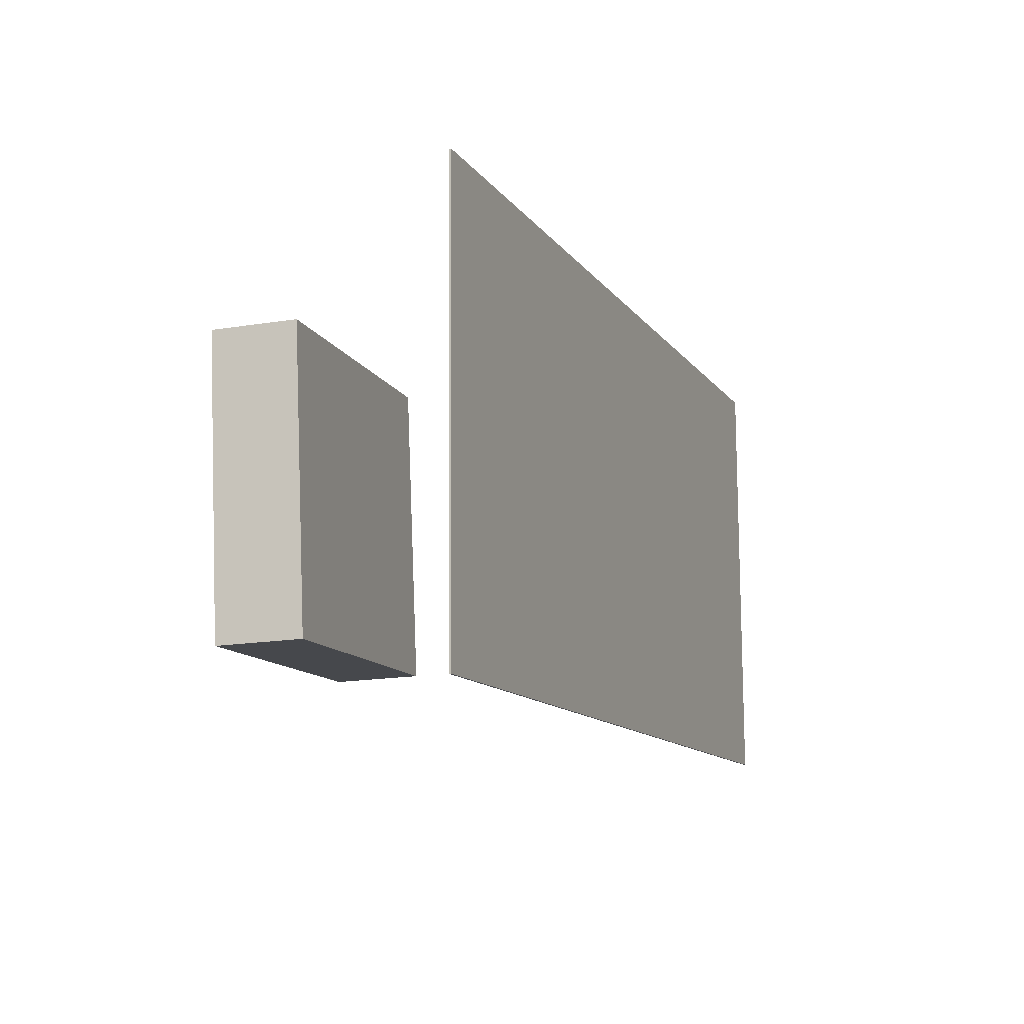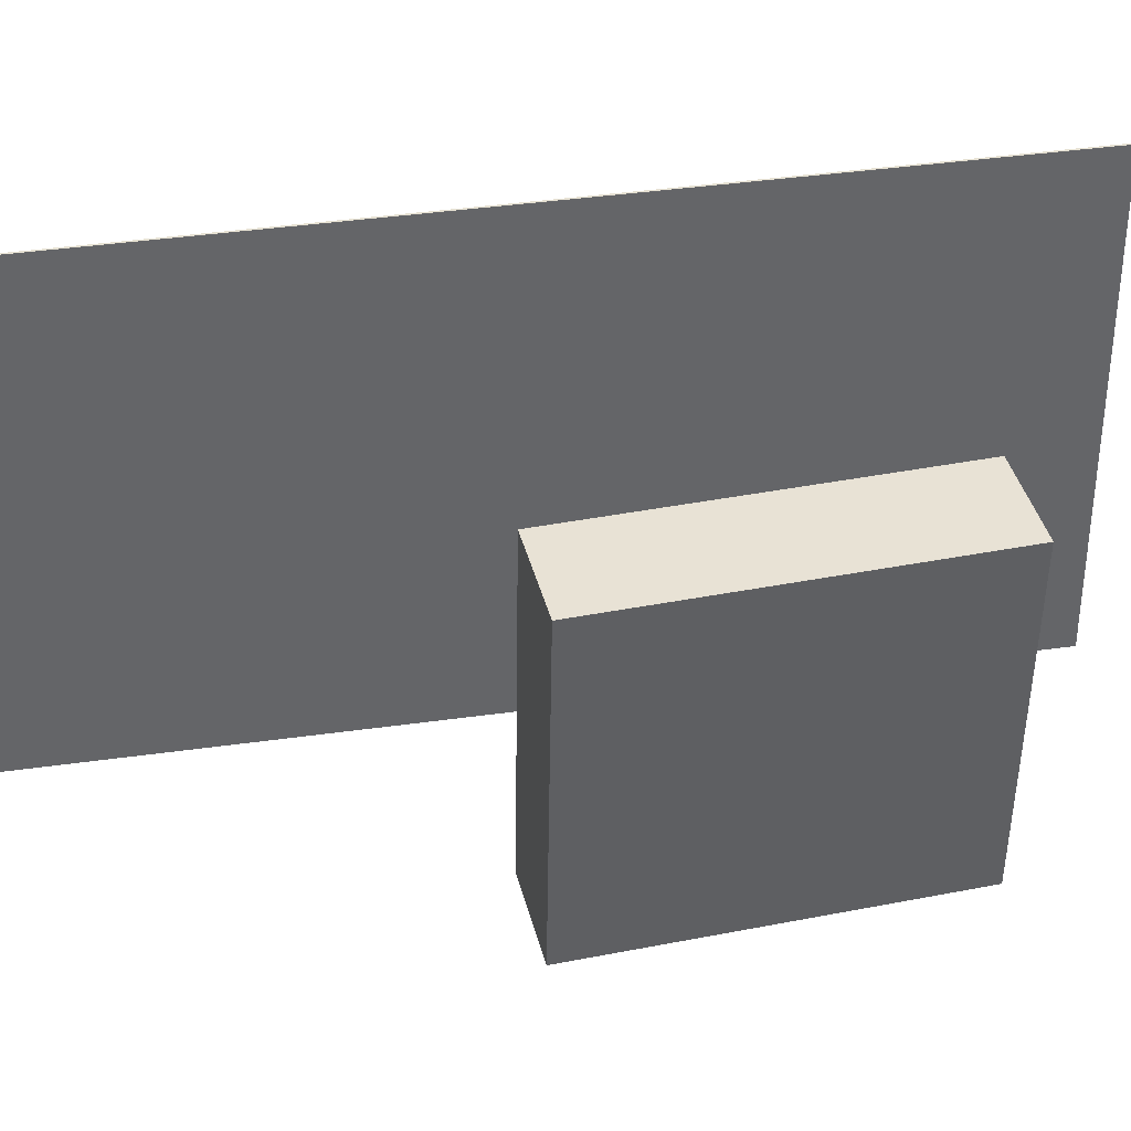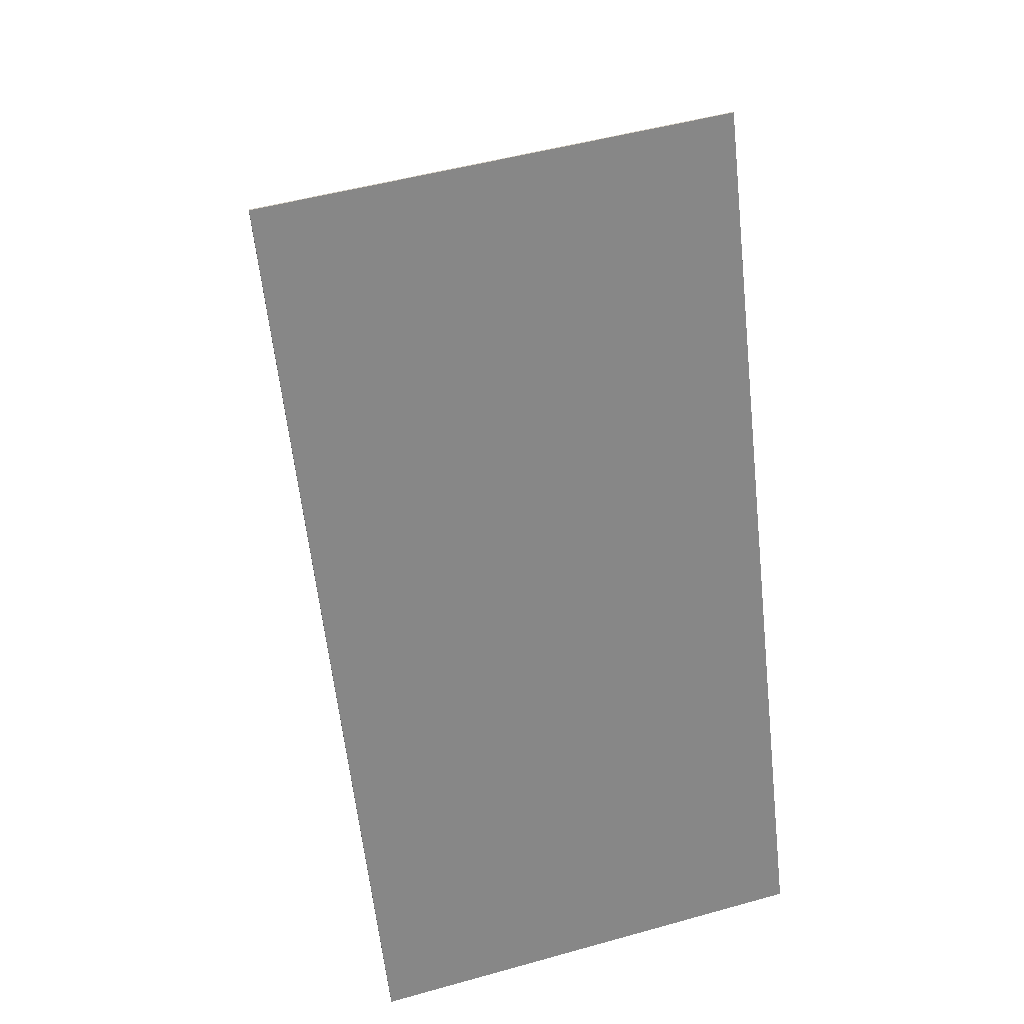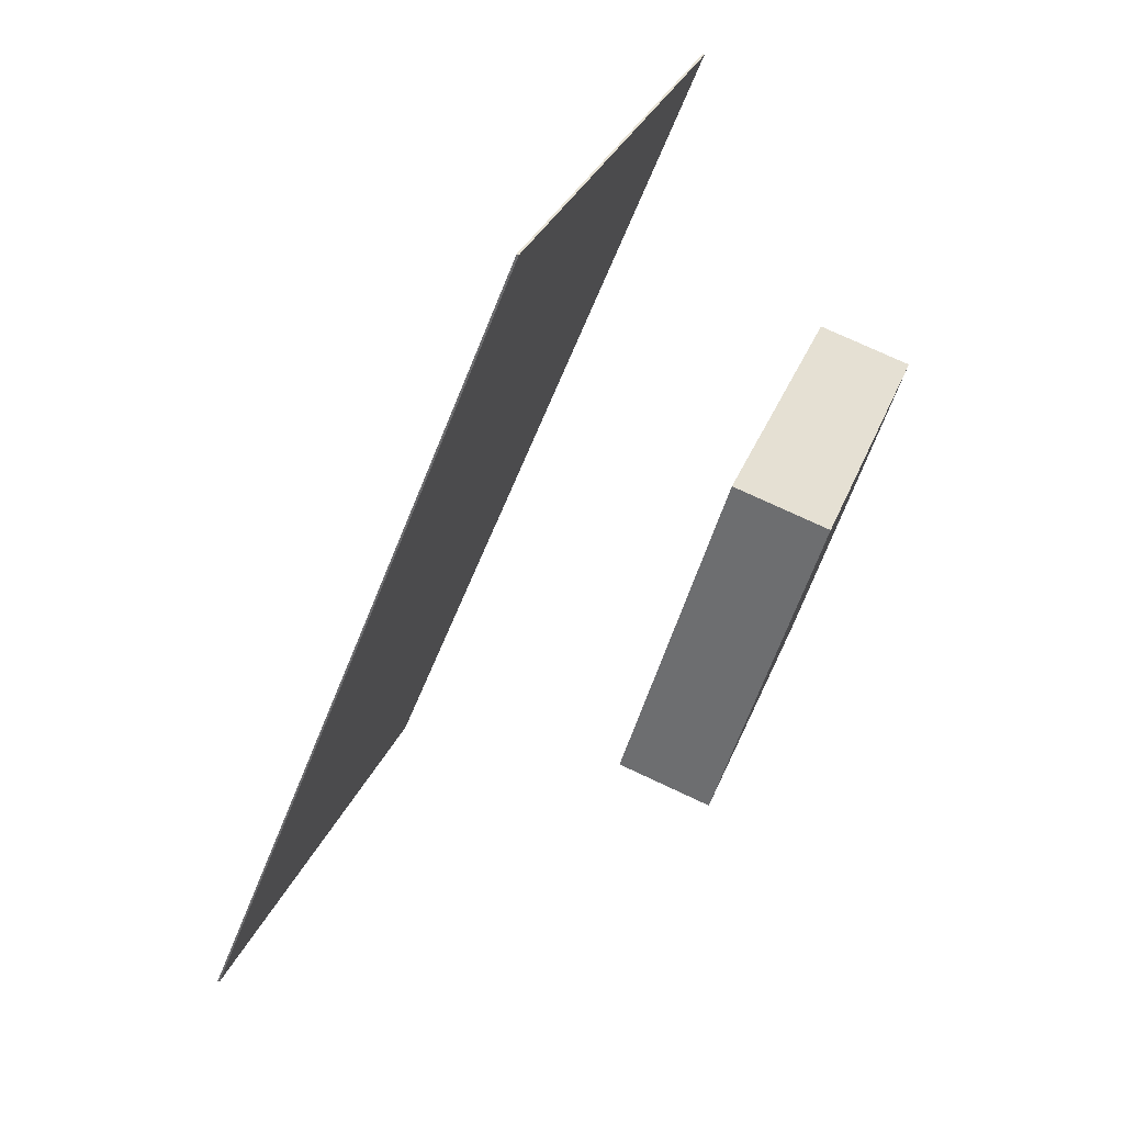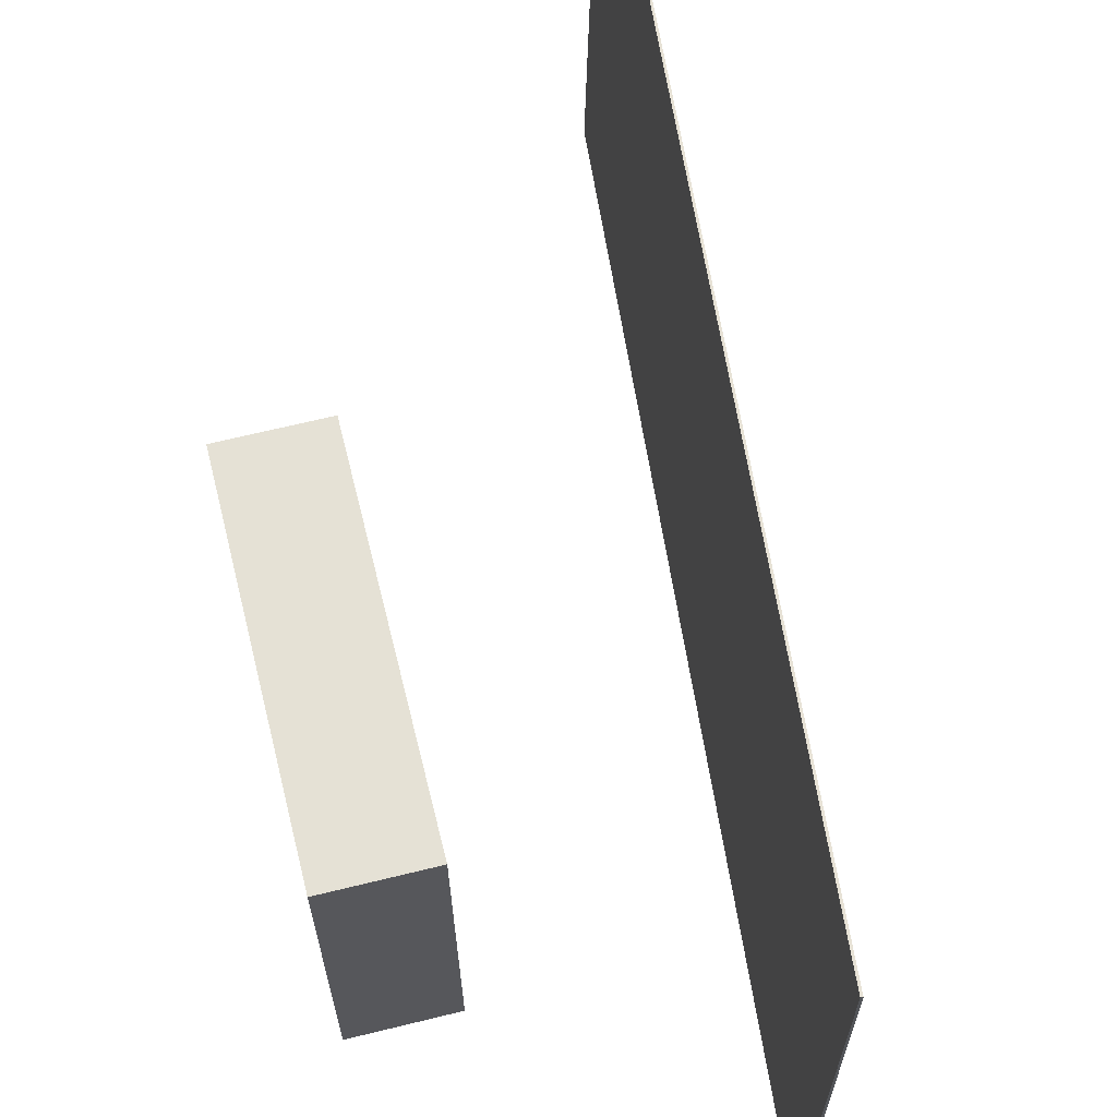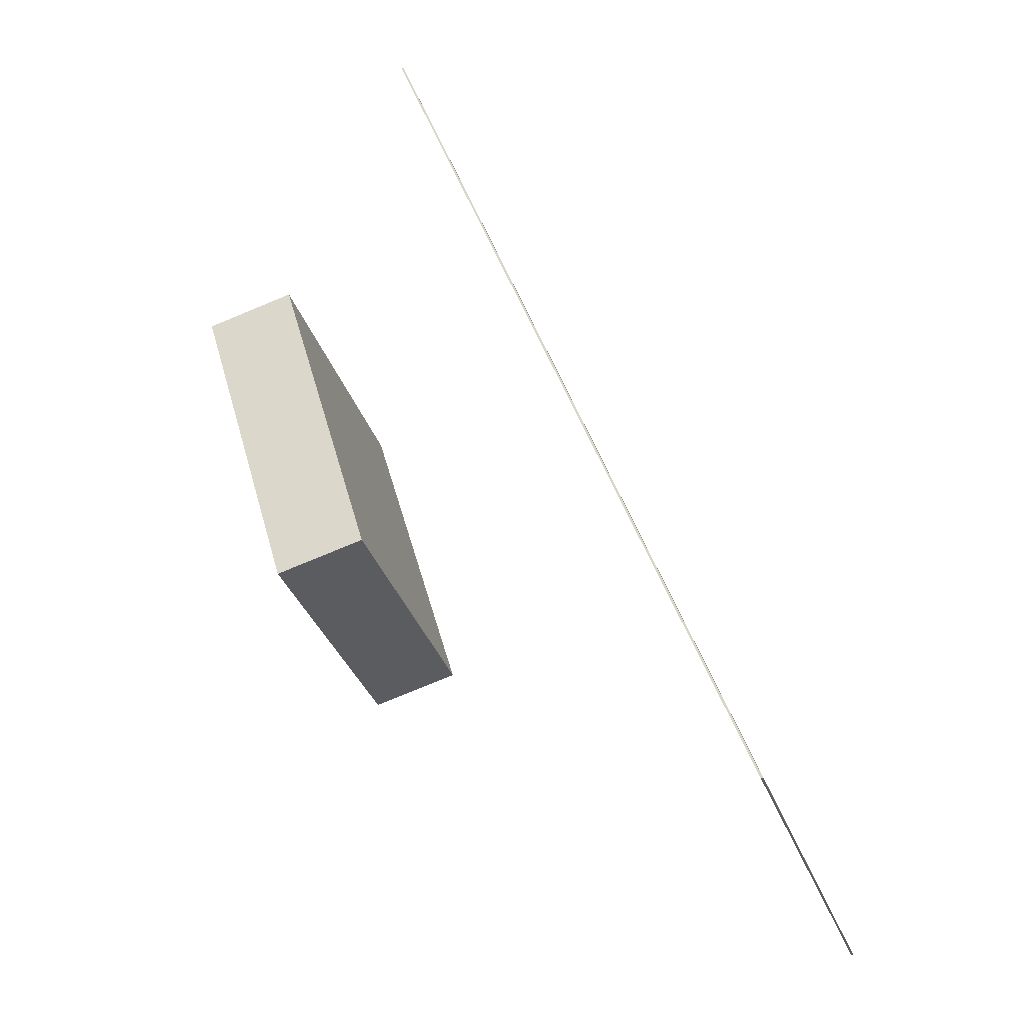
<metadata>
{"format":"obj","ext":"obj","renderer":"f3d","projection":"perspective","resolution":1024,"background":"white","views":[{"elev":78.0,"azim":178.6,"up":"+Y"},{"elev":40.1,"azim":59.3,"up":"+Z"},{"elev":49.6,"azim":-108.2,"up":"+Y"},{"elev":33.0,"azim":19.9,"up":"+Y"},{"elev":64.0,"azim":149.7,"up":"+Z"},{"elev":-30.9,"azim":-164.0,"up":"+Y"}]}
</metadata>
<code>
v -0.2379 -0.4275 -0.1832
v -0.2451 -0.4268 0.1885
v -0.2393 -0.4269 -0.1833
v -0.2465 -0.4262 0.1885
v 0.03488 0.2747 -0.1792
v 0.02765 0.2754 0.1925
v 0.03341 0.2753 -0.1793
v 0.02619 0.276 0.1925
f 1.0 7.0 5.0
f 1.0 3.0 7.0
f 1.0 4.0 3.0
f 1.0 2.0 4.0
f 3.0 8.0 7.0
f 3.0 4.0 8.0
f 5.0 7.0 8.0
f 5.0 8.0 6.0
f 1.0 5.0 6.0
f 1.0 6.0 2.0
f 2.0 6.0 8.0
f 2.0 8.0 4.0
v 0.07497 -0.1601 -0.1223
v 0.07858 -0.1579 0.1296
v 0.1498 0.09348 -0.1256
v 0.1534 0.09567 0.1263
v 0.1442 -0.1805 -0.1231
v 0.1478 -0.1783 0.1287
v 0.2191 0.07302 -0.1264
v 0.2227 0.07521 0.1255
f 9.0 15.0 13.0
f 9.0 11.0 15.0
f 9.0 12.0 11.0
f 9.0 10.0 12.0
f 11.0 16.0 15.0
f 11.0 12.0 16.0
f 13.0 15.0 16.0
f 13.0 16.0 14.0
f 9.0 13.0 14.0
f 9.0 14.0 10.0
f 10.0 14.0 16.0
f 10.0 16.0 12.0

</code>
